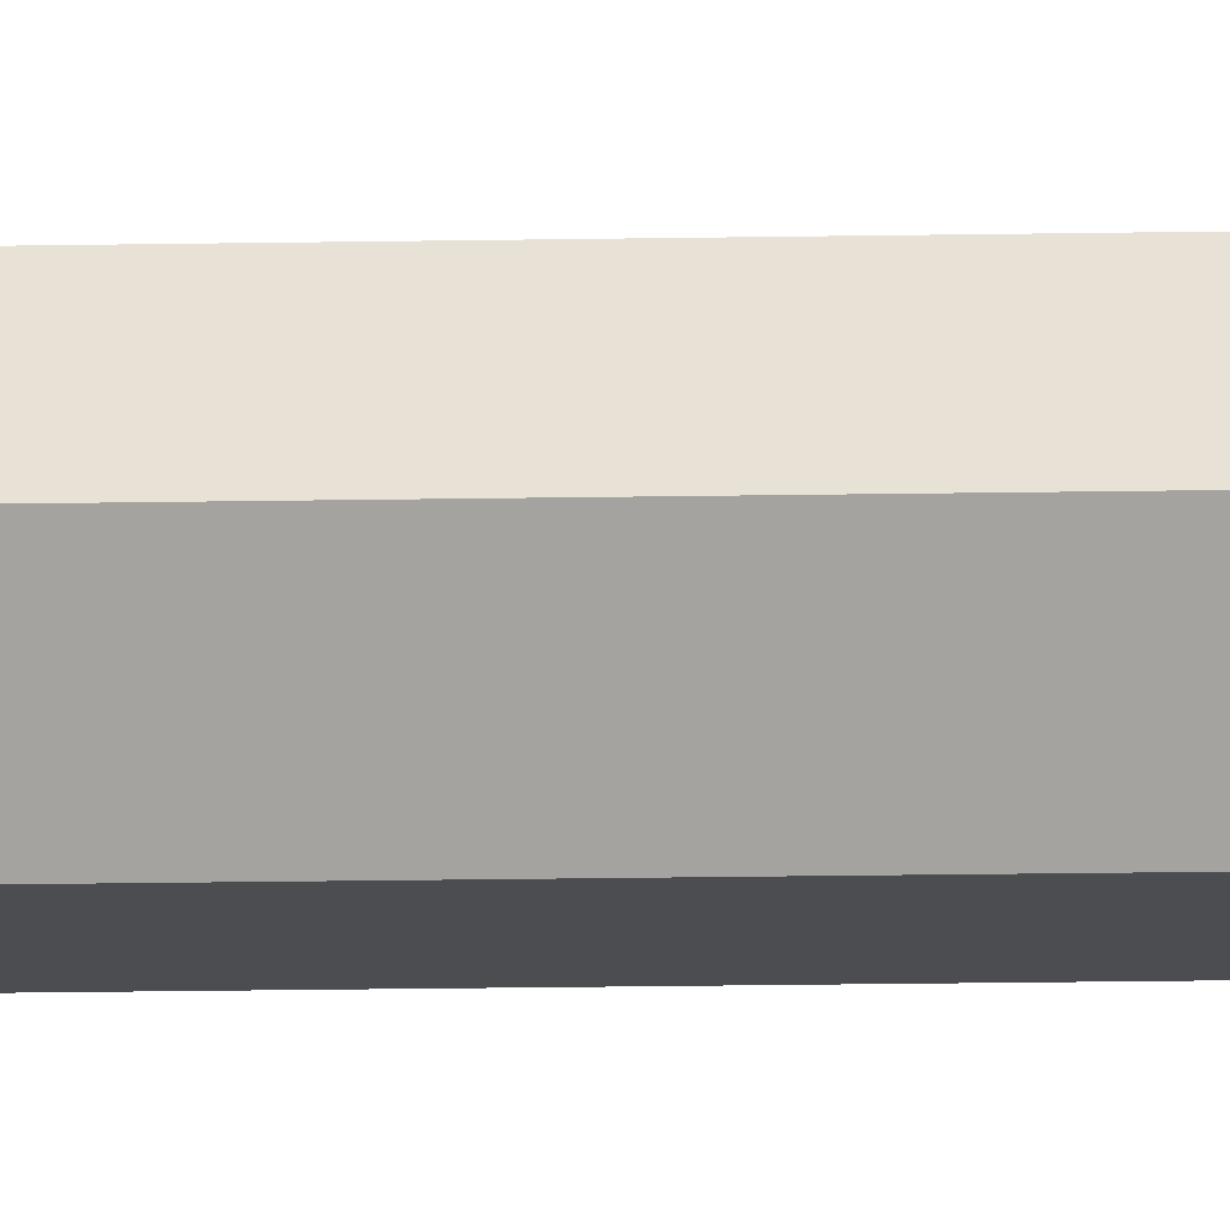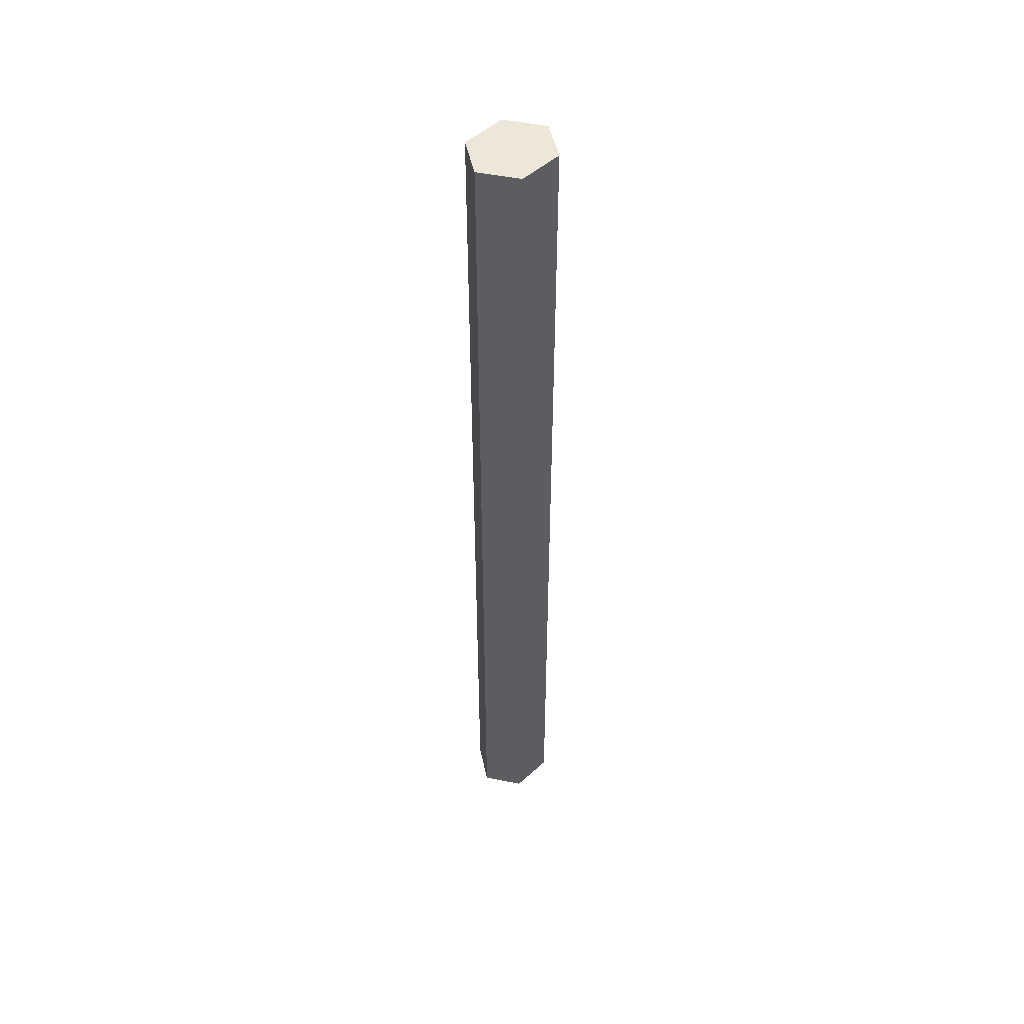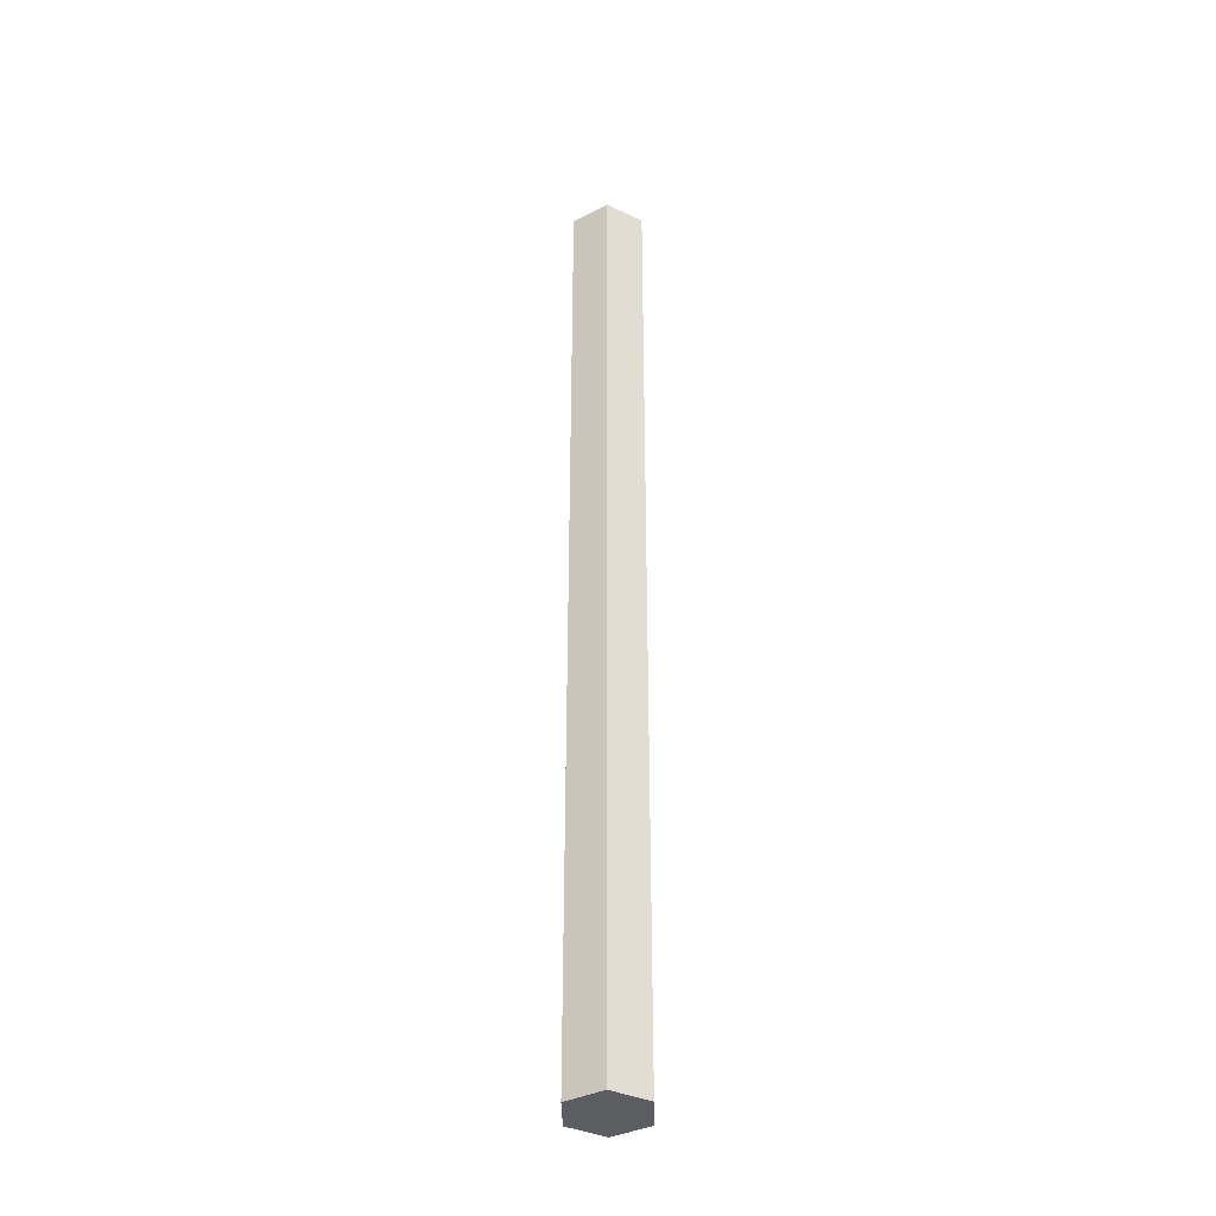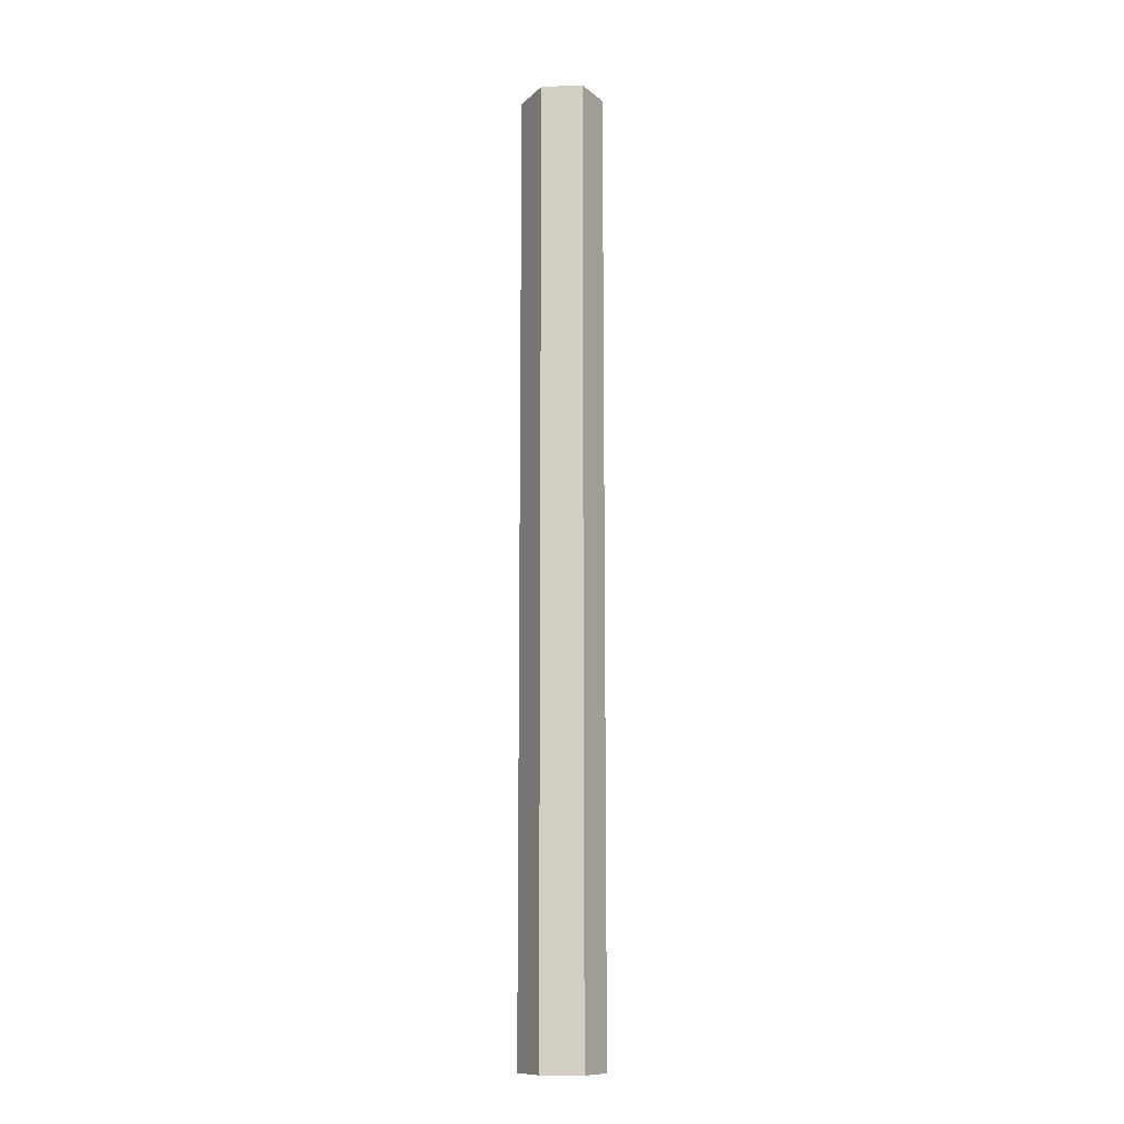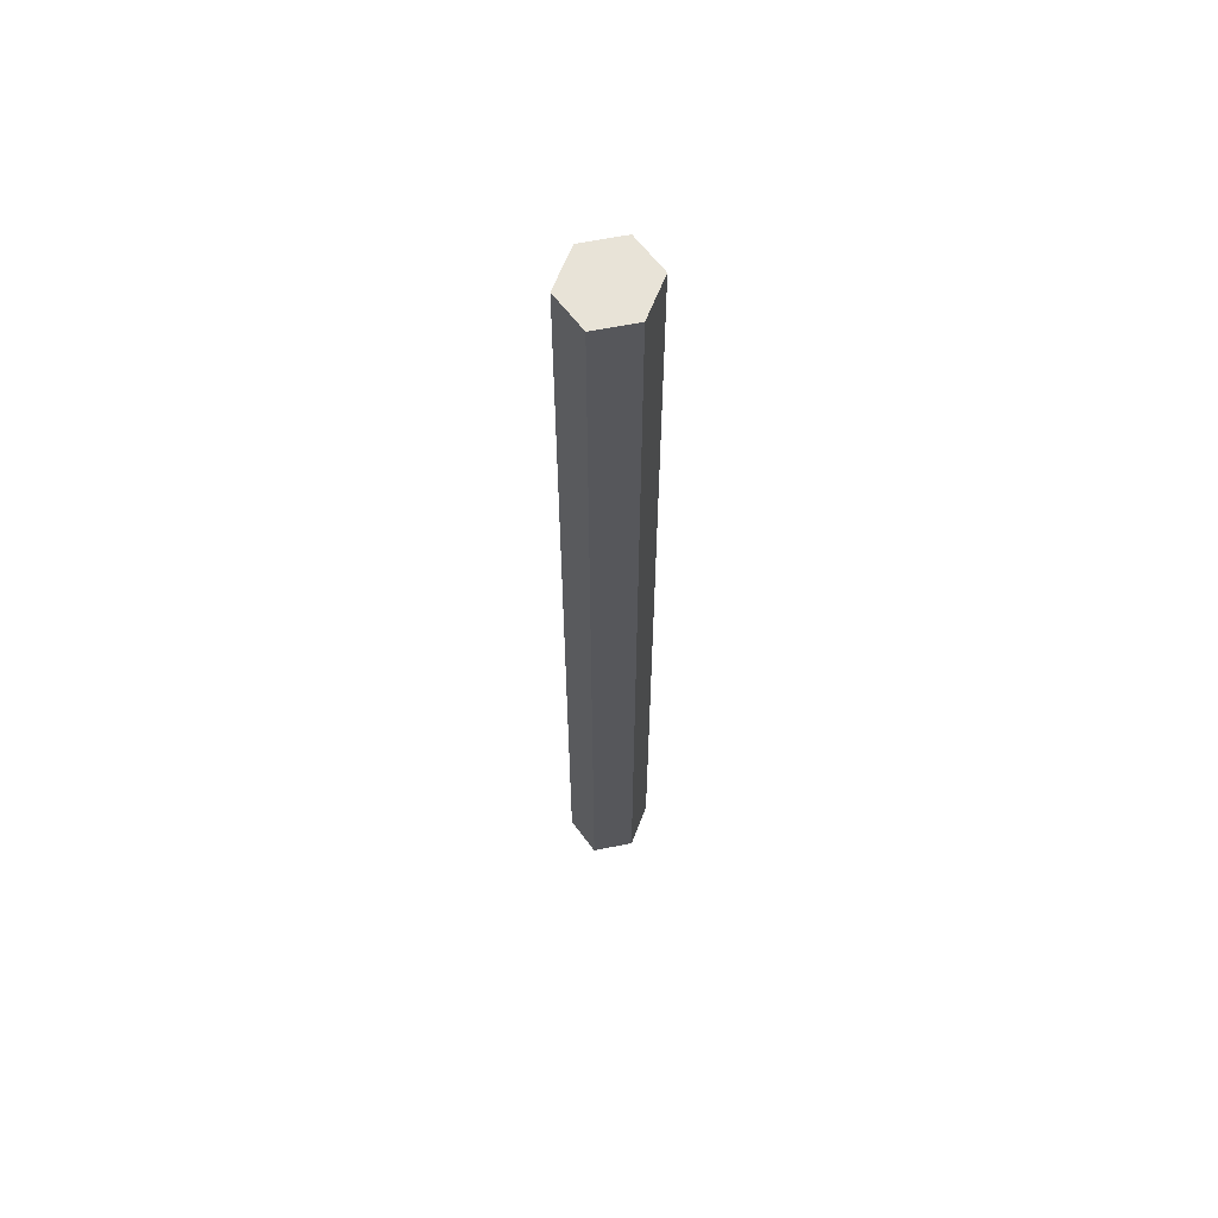
<metadata>
{"format":"obj","ext":"obj","renderer":"f3d","projection":"perspective","resolution":1024,"background":"white","views":[{"elev":-15.9,"azim":92.3,"up":"+Y"},{"elev":49.6,"azim":135.0,"up":"+Z"},{"elev":-36.9,"azim":90.8,"up":"+Z"},{"elev":-12.0,"azim":-117.2,"up":"+Z"},{"elev":61.9,"azim":111.0,"up":"+Z"}]}
</metadata>
<code>
v -0.2243 -0.3276 0.6155
v -0.2149 -0.3423 0.2098
v -0.196 -0.3424 0.2098
v -0.196 -0.3424 0.6155
v -0.2149 -0.3423 0.6155
v -0.1866 -0.3276 0.2098
v -0.1866 -0.3276 0.6155
v -0.196 -0.3128 0.2098
v -0.196 -0.3128 0.6155
v -0.2149 -0.3128 0.2098
v -0.2149 -0.3128 0.6155
v -0.2243 -0.3276 0.2098
f 2 3 4
f 2 4 5
f 3 6 7
f 3 7 4
f 6 8 9
f 6 9 7
f 8 10 11
f 8 11 9
f 10 12 1
f 10 1 11
f 12 2 5
f 12 5 1
f 3 8 6
f 2 8 3
f 2 10 8
f 12 10 2
f 4 7 9
f 5 4 9
f 5 9 11
f 1 5 11

</code>
